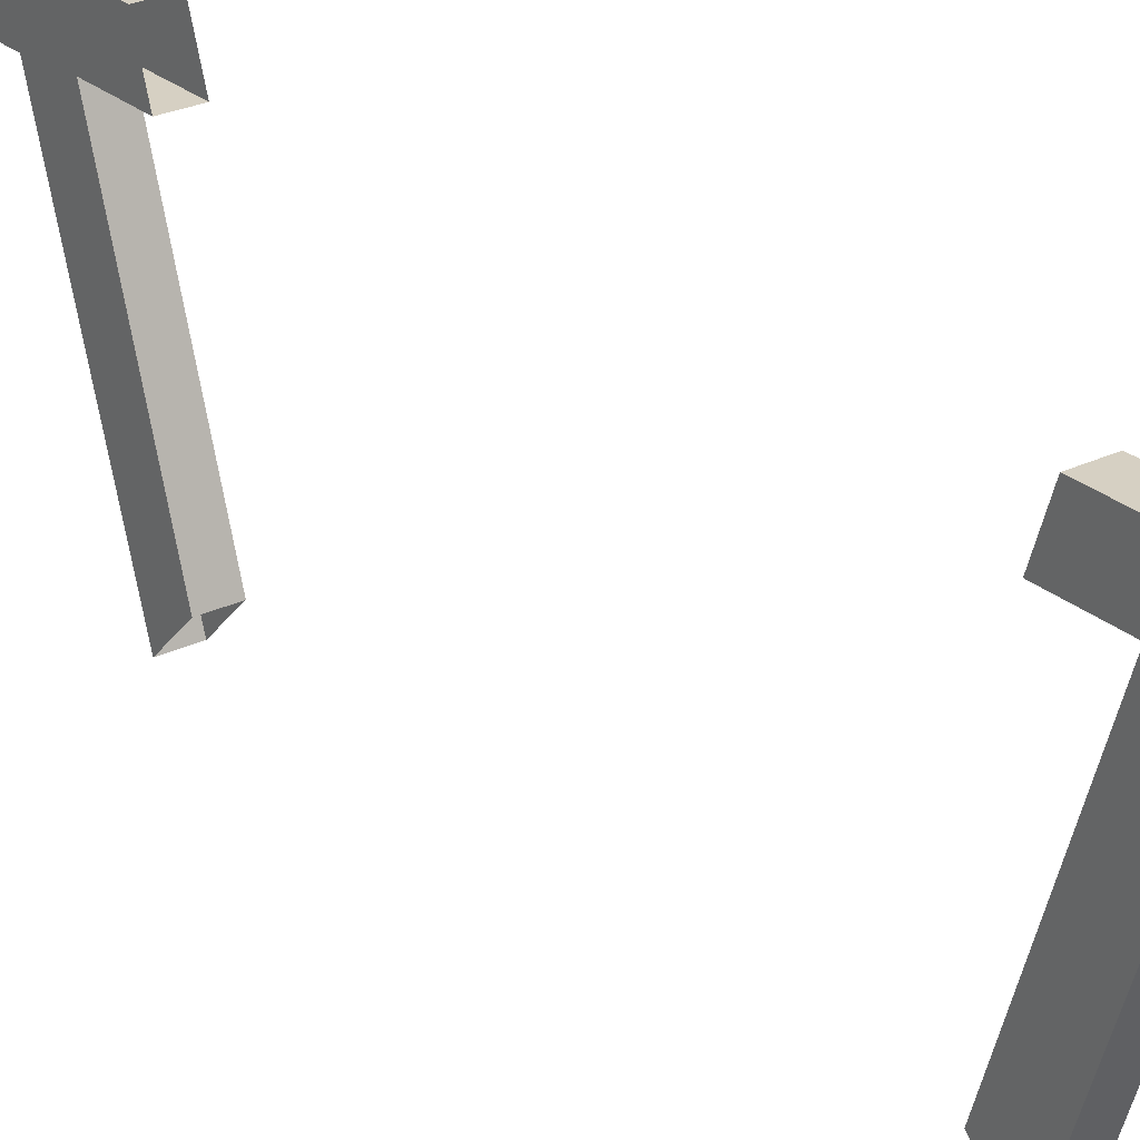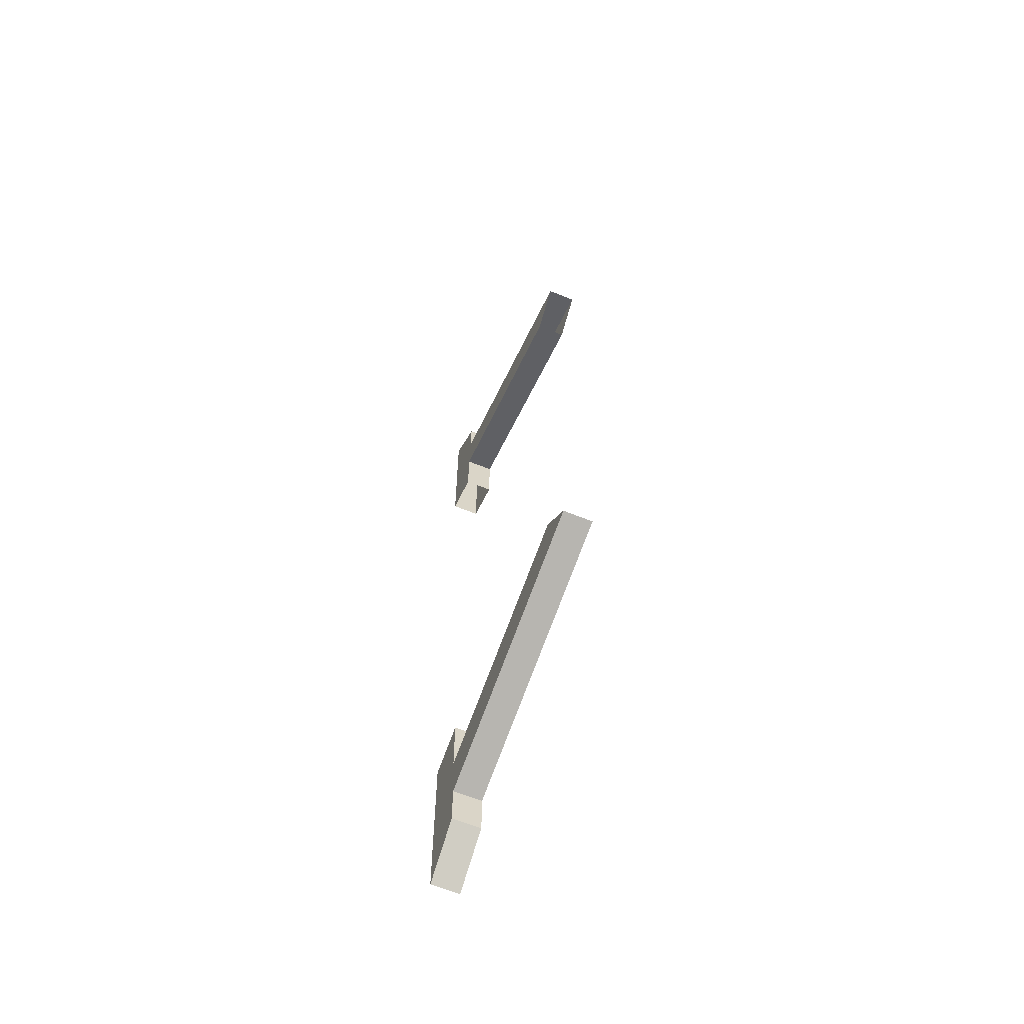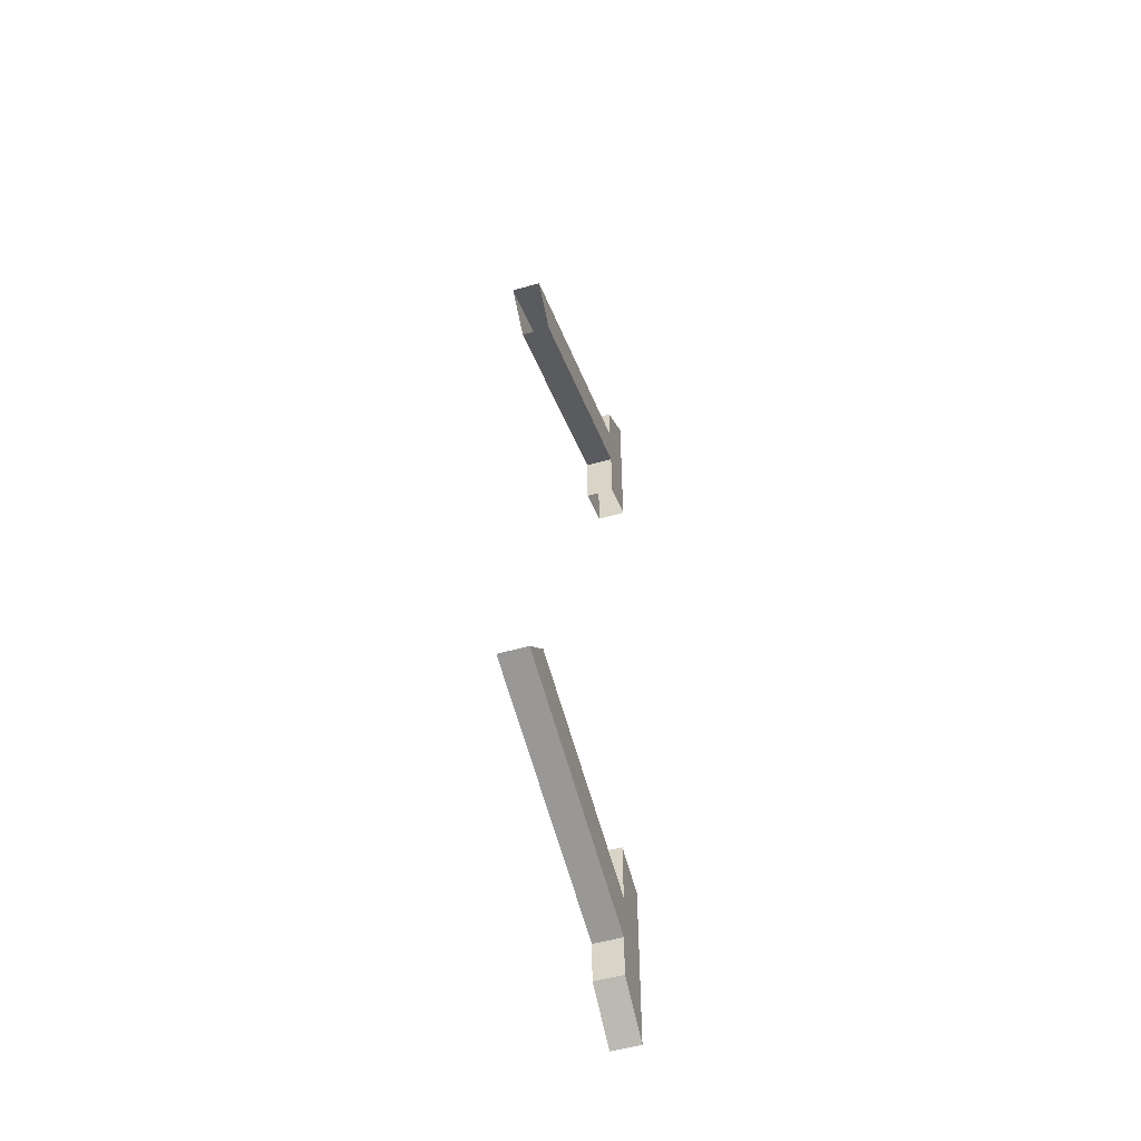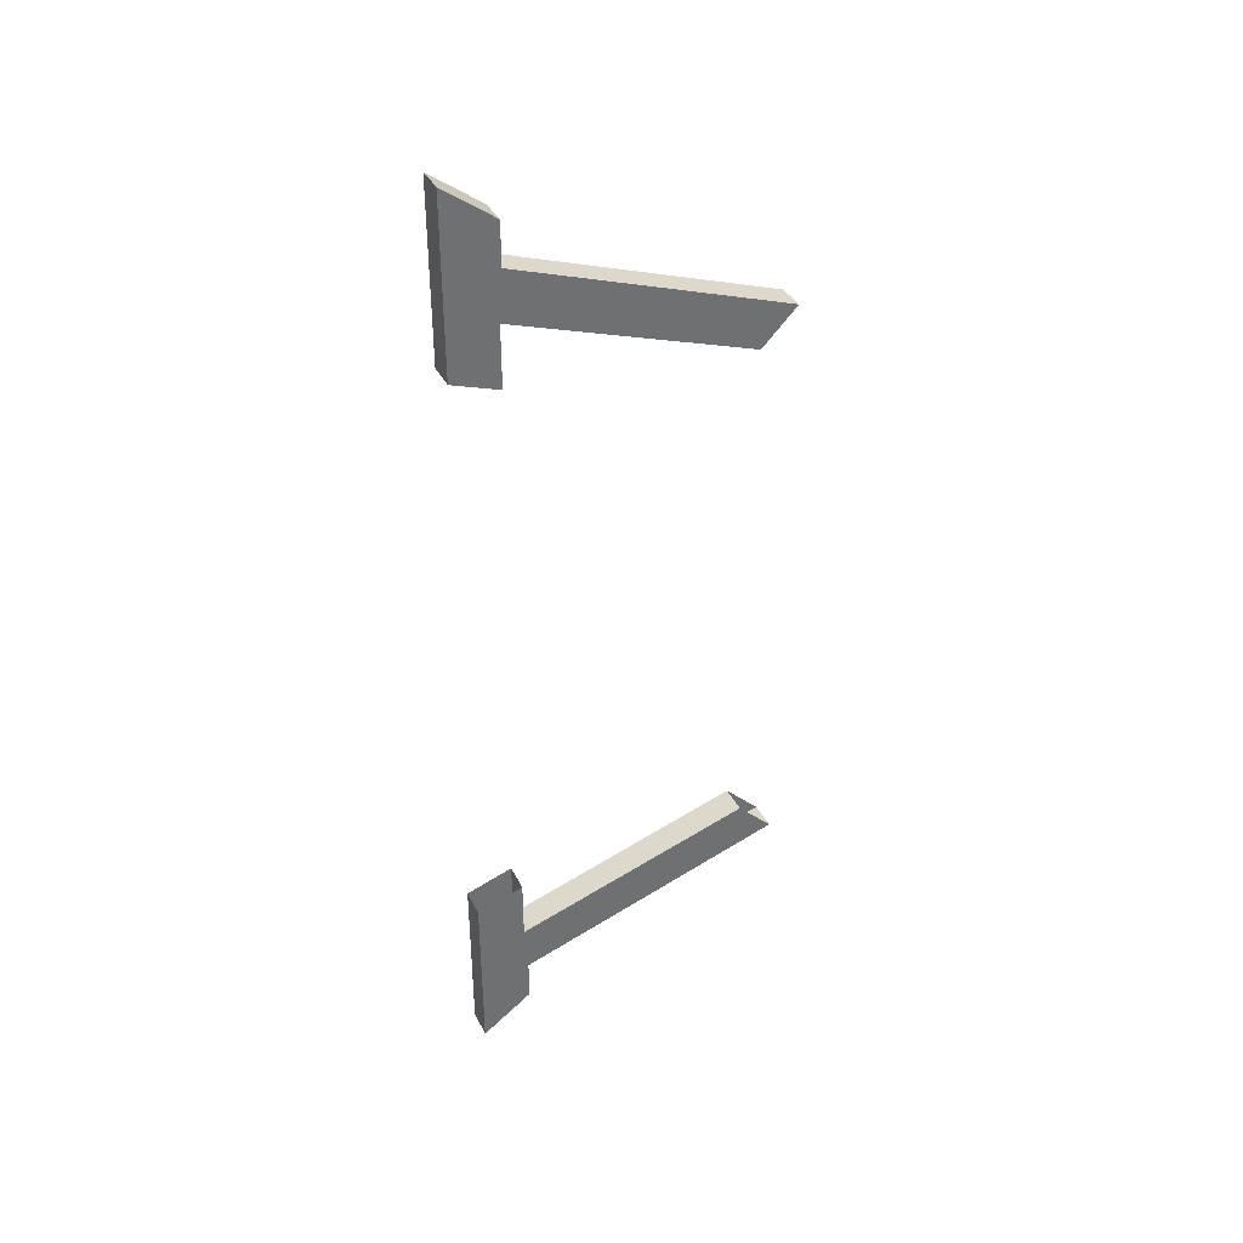
<metadata>
{"format":"obj","ext":"obj","renderer":"f3d","projection":"perspective","resolution":1024,"background":"white","views":[{"elev":26.5,"azim":-37.2,"up":"+Y"},{"elev":-63.1,"azim":-22.4,"up":"+Z"},{"elev":-51.7,"azim":17.4,"up":"+Z"},{"elev":36.9,"azim":-114.2,"up":"+Z"}]}
</metadata>
<code>
g object__0
v 1.75 19.95 -31.6
v 1.75 48.35 -40.9
v -1.75 48.35 -40.9
v -1.75 19.95 -31.6
v 1.75 48.35 -33.5
v -1.75 48.35 -33.5
v 1.75 53.95 -35.4
v 1.75 53.95 -56.1
v -1.75 53.95 -56.1
v -1.75 53.95 -35.4
v 1.75 47.95 -51.7
v -1.75 47.95 -51.7
v 1.75 47.95 -46.7
v -1.75 47.95 -46.7
v 1.75 15.75 -35.8
v -1.75 15.75 -35.8
v 1.75 48.35 40.9
v 1.75 19.95 31.5
v -1.75 48.35 40.9
v -1.75 19.95 31.5
v 1.75 48.35 33.6
v -1.75 48.35 33.6
v 1.75 53.95 56.1
v 1.75 53.95 35.5
v -1.75 53.95 56.1
v -1.75 53.95 35.5
v 1.75 47.95 51.7
v -1.75 47.95 51.7
v 1.75 47.95 46.7
v -1.75 47.95 46.7
v 1.75 15.75 35.8
v -1.75 15.75 35.8
f 1 2 3
f 1 3 4
f 2 5 6
f 2 6 3
f 7 8 9
f 7 9 10
f 8 11 12
f 8 12 9
f 11 13 14
f 11 14 12
f 13 15 16
f 13 16 14
f 7 11 8
f 7 13 11
f 13 1 15
f 13 2 1
f 7 2 13
f 5 2 7
f 10 9 12
f 10 12 14
f 14 16 4
f 14 4 3
f 10 14 3
f 6 10 3
f 17 18 19
f 19 18 20
f 21 17 22
f 22 17 19
f 23 24 25
f 25 24 26
f 27 23 28
f 28 23 25
f 29 27 30
f 30 27 28
f 31 29 32
f 32 29 30
f 27 24 23
f 29 24 27
f 18 29 31
f 17 29 18
f 17 24 29
f 17 21 24
f 25 26 28
f 28 26 30
f 32 30 20
f 20 30 19
f 30 26 19
f 26 22 19

</code>
